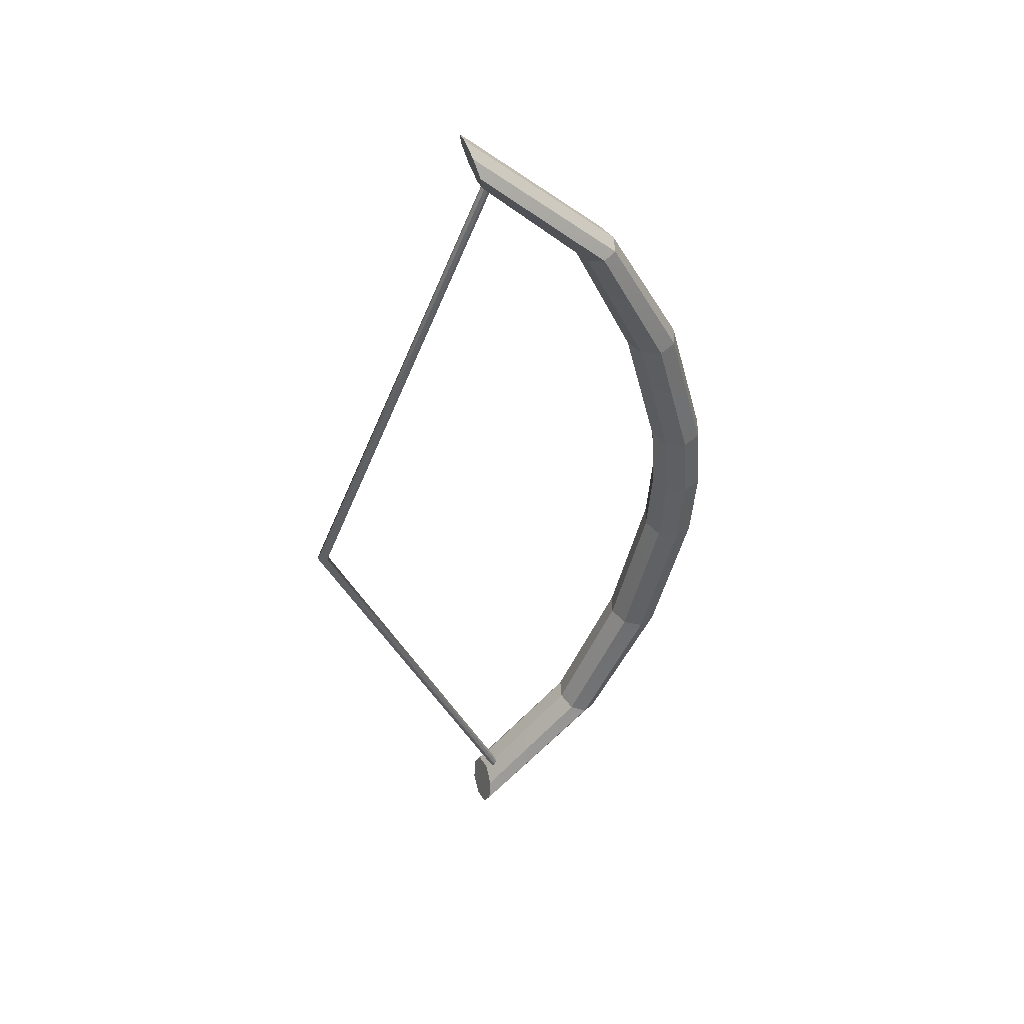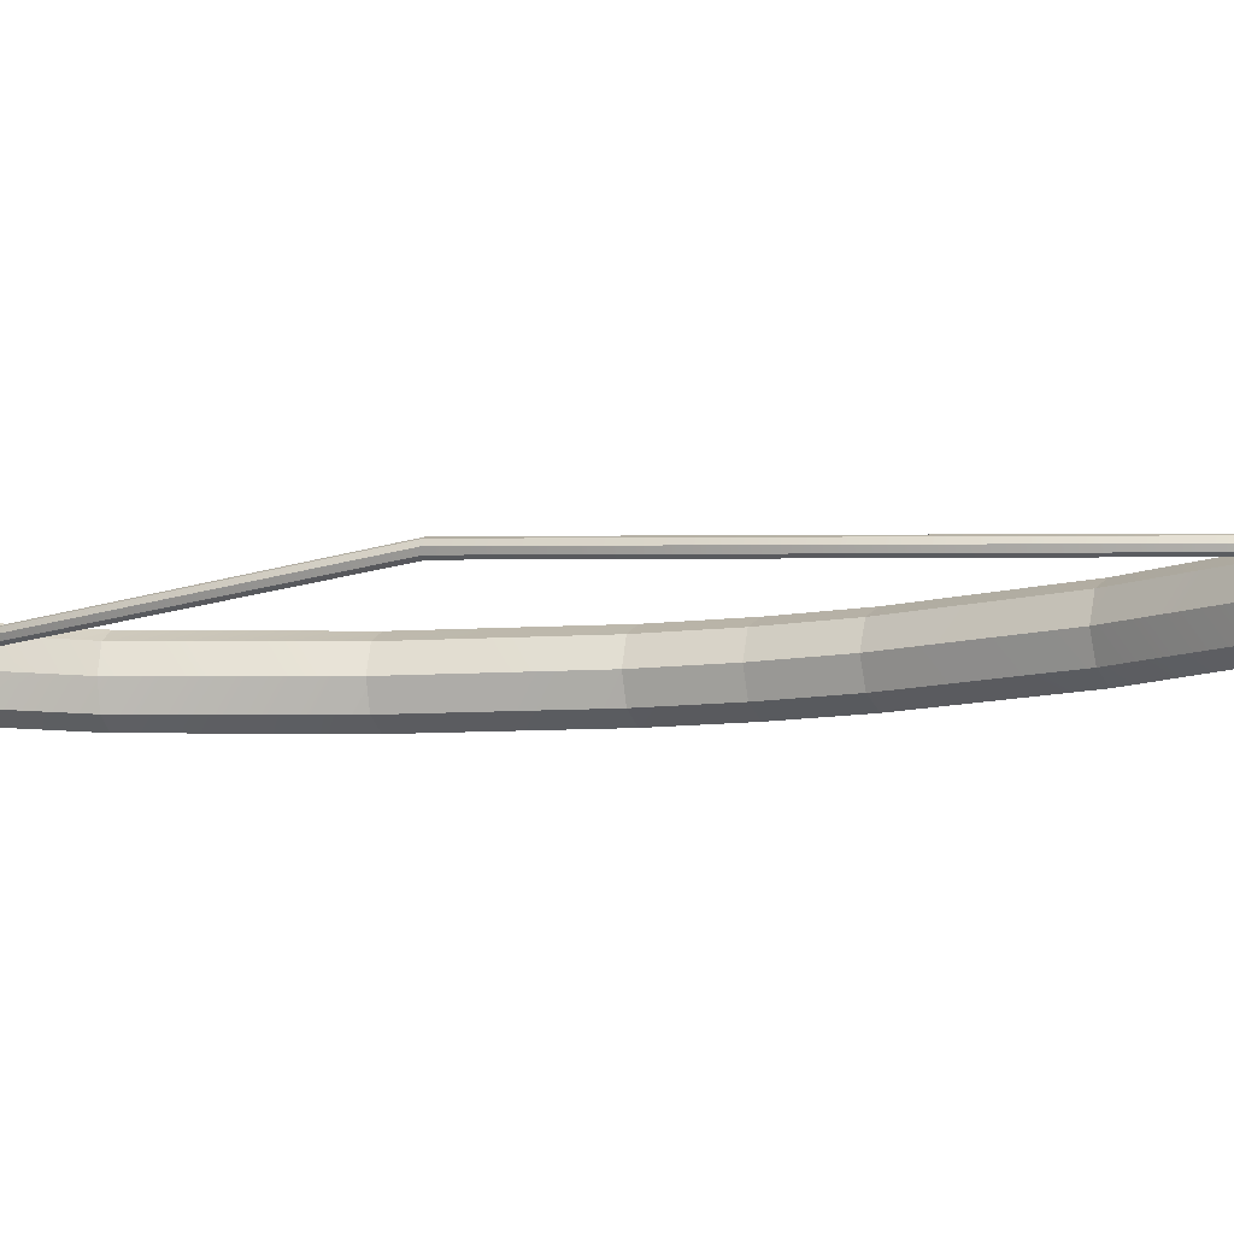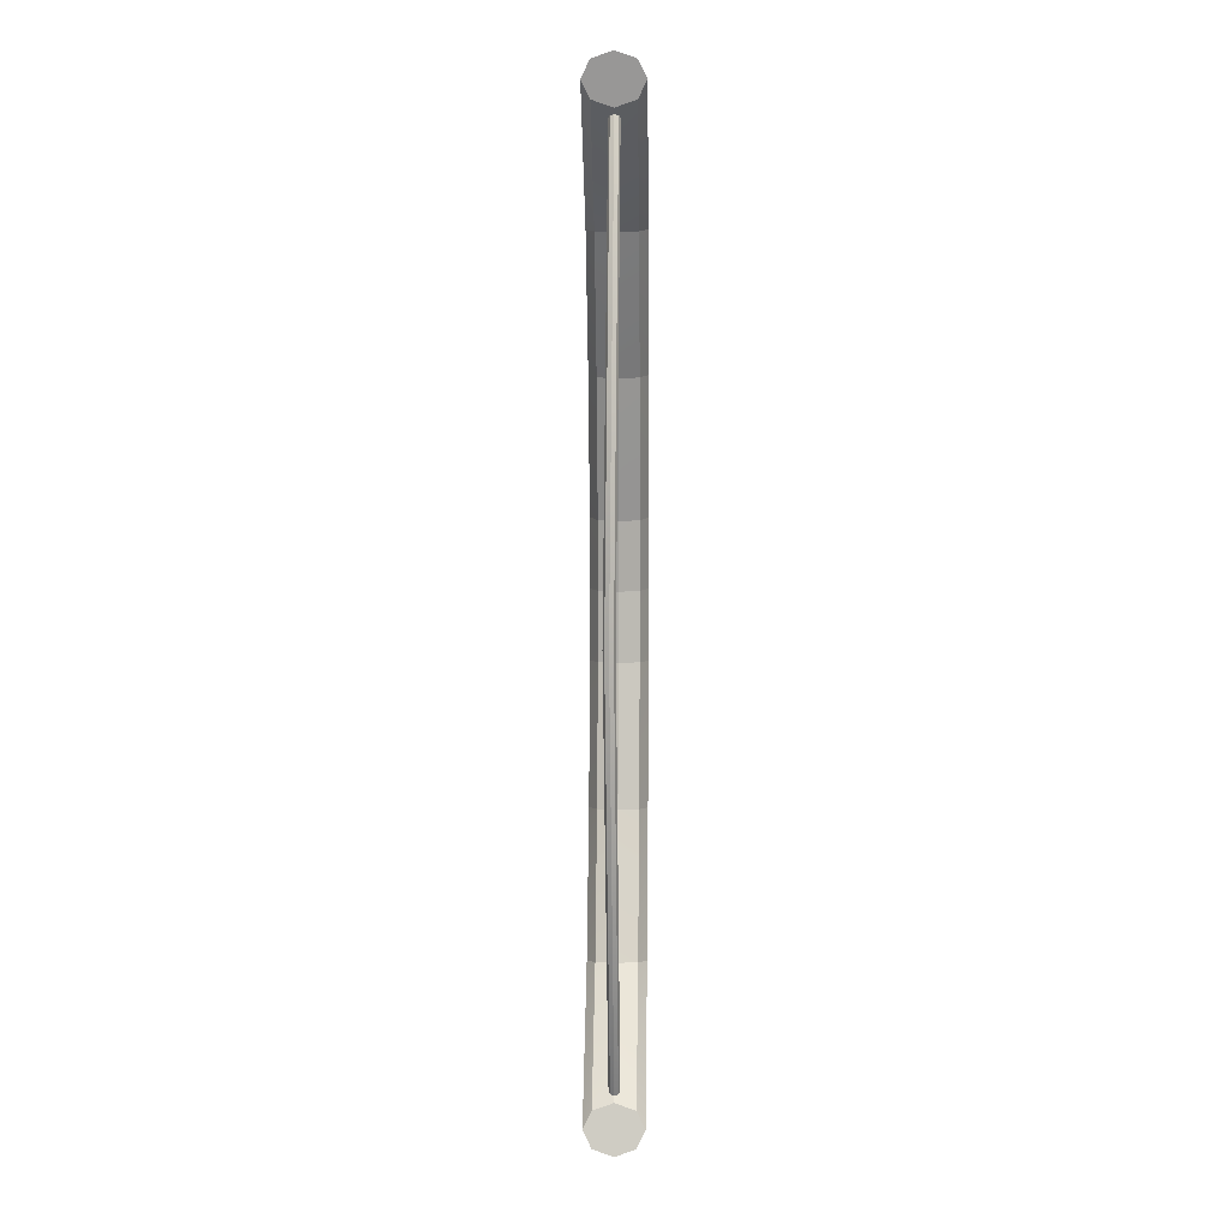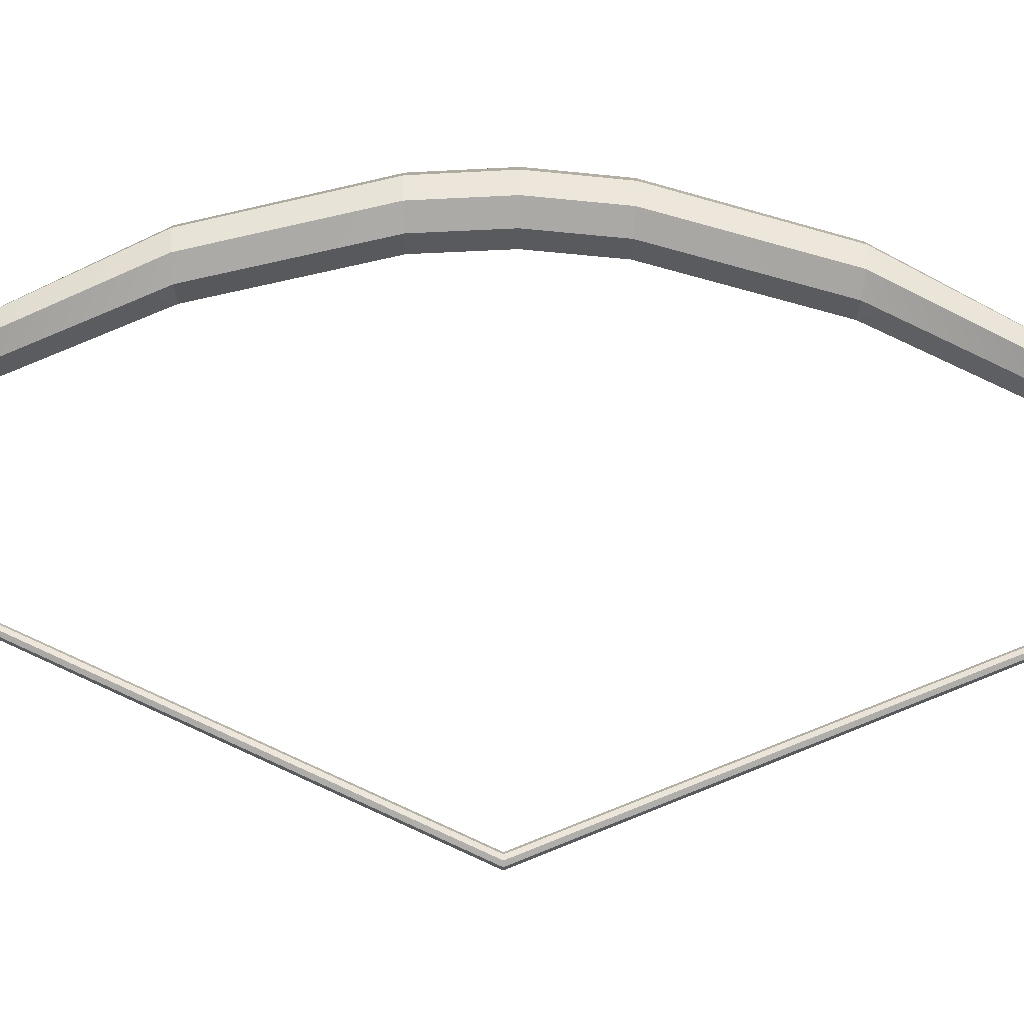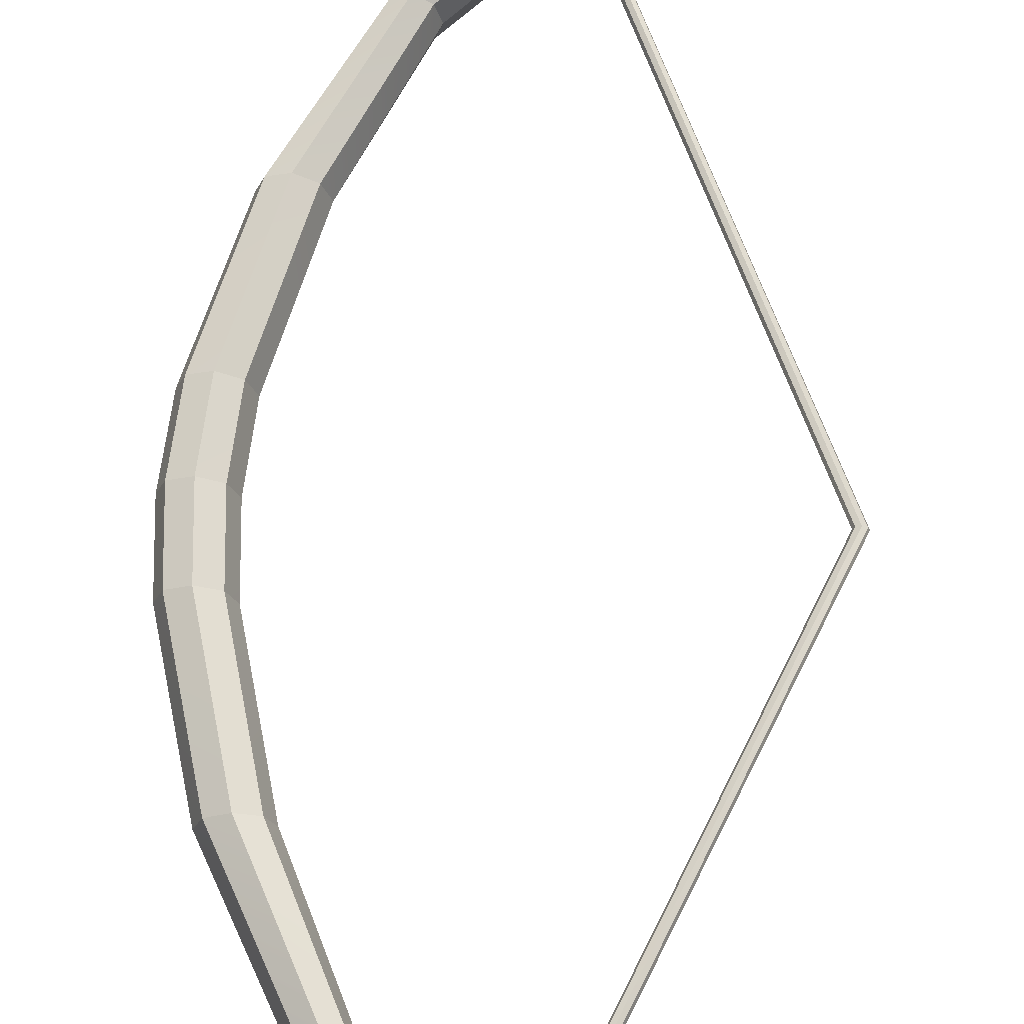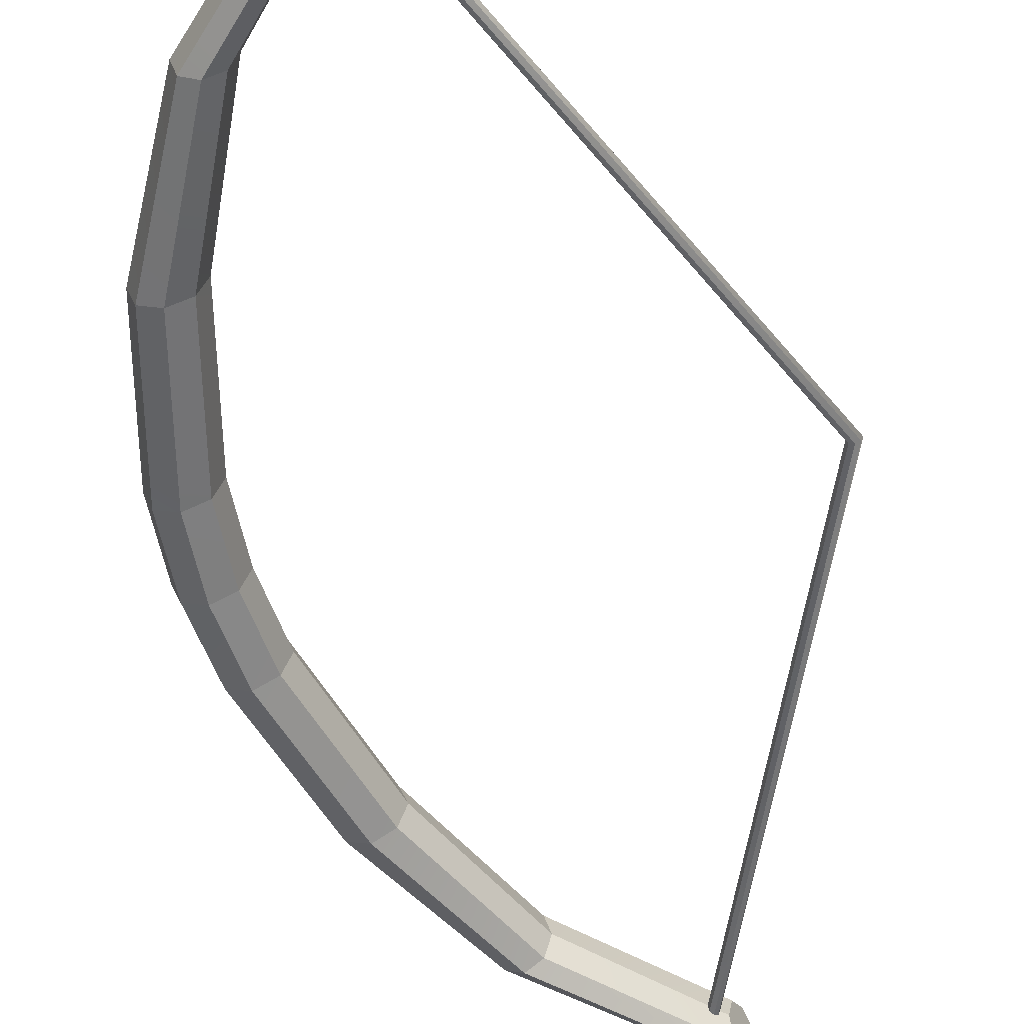
<metadata>
{"format":"obj","ext":"obj","renderer":"f3d","projection":"perspective","resolution":1024,"background":"white","views":[{"elev":46.0,"azim":-18.5,"up":"+Y"},{"elev":-9.4,"azim":-65.7,"up":"+Z"},{"elev":7.9,"azim":-88.7,"up":"+Y"},{"elev":79.5,"azim":-88.6,"up":"+Z"},{"elev":66.1,"azim":-176.8,"up":"+Z"},{"elev":-53.9,"azim":-165.1,"up":"+Z"}]}
</metadata>
<code>
o Bow_Cylinder
v 1.031 2.299 -0.1416
v 1.011 2.381 -0.1001
v 1.003 2.415 -2e-06
v 1.011 2.381 0.1001
v 1.031 2.299 0.1416
v 1.051 2.217 0.1001
v 1.059 2.183 -2e-06
v 1.051 2.217 -0.1001
v 2.13 0.3465 -0.1416
v 1.954 1.031 -0.1416
v 1.631 1.693 -0.1416
v 1.7 1.701 -0.1001
v 2.041 1.037 -0.1001
v 2.22 0.349 -0.1001
v 1.729 1.704 -1e-06
v 2.077 1.039 -0
v 2.257 0.3497 0
v 1.7 1.701 0.1001
v 2.041 1.037 0.1001
v 2.22 0.349 0.1001
v 1.631 1.693 0.1416
v 1.954 1.031 0.1416
v 2.13 0.3465 0.1416
v 1.563 1.682 0.1001
v 1.868 1.022 0.1001
v 2.04 0.3414 0.1001
v 1.535 1.677 -1e-06
v 1.833 1.017 -1e-06
v 2.003 0.3389 -0
v 1.563 1.682 -0.1001
v 1.868 1.022 -0.1001
v 2.04 0.3414 -0.1001
v 1.03 -2.298 -0.1416
v 1.01 -2.38 -0.1001
v 1.002 -2.414 0
v 1.01 -2.38 0.1001
v 1.03 -2.298 0.1416
v 1.05 -2.216 0.1001
v 1.058 -2.182 -0
v 1.05 -2.216 -0.1001
v 2.13 -0.3465 -0.1416
v 1.954 -1.031 -0.1416
v 1.631 -1.692 -0.1416
v 1.7 -1.7 -0.1001
v 2.041 -1.037 -0.1001
v 2.22 -0.349 -0.1001
v 1.728 -1.704 0
v 2.076 -1.039 0
v 2.257 -0.3497 0
v 1.7 -1.701 0.1001
v 2.041 -1.037 0.1001
v 2.22 -0.349 0.1001
v 1.631 -1.692 0.1416
v 1.954 -1.031 0.1416
v 2.13 -0.3465 0.1416
v 1.563 -1.682 0.1001
v 1.868 -1.022 0.1001
v 2.04 -0.3414 0.1001
v 1.534 -1.677 0
v 1.832 -1.017 0
v 2.003 -0.3389 0
v 1.563 -1.682 -0.1001
v 1.868 -1.022 -0.1001
v 2.04 -0.3414 -0.1001
v 2.156 0 -0.1416
v 2.246 0 -0.1001
v 2.284 0 0
v 2.246 0 0.1001
v 2.156 0 0.1416
v 2.065 0 0.1001
v 2.027 0 -0
v 2.065 0 -0.1001
v 1.122 2.19 -0.0267
v 1.121 -2.19 -0.02669
v 1.14 2.193 -0.01888
v 1.14 -2.193 -0.01887
v 1.148 2.194 -2e-06
v 1.147 -2.194 0
v 1.14 2.193 0.01887
v 1.14 -2.193 0.01887
v 1.122 2.19 0.02669
v 1.121 -2.19 0.02669
v 1.103 2.187 0.01887
v 1.102 -2.187 0.01887
v 1.095 2.186 -2e-06
v 1.095 -2.185 0
v 1.103 2.187 -0.01888
v 1.102 -2.187 -0.01887
v 0.1884 -0 -0.02669
v 0.2072 -0 -0.01887
v 0.215 -0 -0
v 0.2072 -0 0.01887
v 0.1884 -0 0.02669
v 0.1695 -0 0.01887
v 0.1617 -0 -0
v 0.1695 -0 -0.01887
f 11 2 12
f 12 3 15
f 15 4 18
f 18 5 21
f 21 6 24
f 6 27 24
f 36 39 35
f 27 8 30
f 30 1 11
f 72 9 65
f 32 10 9
f 31 11 10
f 71 32 72
f 29 31 32
f 28 30 31
f 26 71 70
f 25 29 26
f 24 28 25
f 69 26 70
f 23 25 26
f 22 24 25
f 68 23 69
f 20 22 23
f 19 21 22
f 67 20 68
f 17 19 20
f 16 18 19
f 66 17 67
f 14 16 17
f 13 15 16
f 65 14 66
f 9 13 14
f 10 12 13
f 96 86 95
f 43 34 33
f 44 35 34
f 47 36 35
f 50 37 36
f 53 38 37
f 59 38 56
f 37 38 36
f 59 40 39
f 62 33 40
f 72 41 64
f 64 42 63
f 63 43 62
f 71 64 61
f 61 63 60
f 60 62 59
f 71 58 70
f 61 57 58
f 60 56 57
f 69 58 55
f 55 57 54
f 54 56 53
f 68 55 52
f 52 54 51
f 51 53 50
f 67 52 49
f 49 51 48
f 48 50 47
f 66 49 46
f 46 48 45
f 45 47 44
f 65 46 41
f 41 45 42
f 42 44 43
f 90 74 89
f 91 76 90
f 91 80 78
f 92 82 80
f 93 84 82
f 94 86 84
f 89 88 96
f 33 34 40
f 35 40 34
f 5 4 6
f 4 7 6
f 2 7 3
f 1 8 2
f 87 89 96
f 85 94 83
f 83 93 81
f 81 92 79
f 79 91 77
f 75 91 90
f 73 90 89
f 85 96 95
f 12 2 3
f 15 3 4
f 18 4 5
f 21 5 6
f 69 23 26
f 23 22 25
f 22 21 24
f 68 20 23
f 20 19 22
f 19 18 21
f 67 17 20
f 17 16 19
f 16 15 18
f 66 14 17
f 14 13 16
f 13 12 15
f 44 47 35
f 47 50 36
f 50 53 37
f 53 56 38
f 69 70 58
f 55 58 57
f 54 57 56
f 68 69 55
f 52 55 54
f 51 54 53
f 67 68 52
f 49 52 51
f 48 51 50
f 66 67 49
f 46 49 48
f 45 48 47
f 11 1 2
f 6 7 27
f 36 38 39
f 27 7 8
f 30 8 1
f 72 32 9
f 32 31 10
f 31 30 11
f 71 29 32
f 29 28 31
f 28 27 30
f 26 29 71
f 25 28 29
f 24 27 28
f 65 9 14
f 9 10 13
f 10 11 12
f 96 88 86
f 43 44 34
f 59 39 38
f 59 62 40
f 62 43 33
f 72 65 41
f 64 41 42
f 63 42 43
f 71 72 64
f 61 64 63
f 60 63 62
f 71 61 58
f 61 60 57
f 60 59 56
f 65 66 46
f 41 46 45
f 42 45 44
f 90 76 74
f 91 78 76
f 91 92 80
f 92 93 82
f 93 94 84
f 94 95 86
f 89 74 88
f 35 39 40
f 4 3 7
f 2 8 7
f 87 73 89
f 85 95 94
f 83 94 93
f 81 93 92
f 79 92 91
f 75 77 91
f 73 75 90
f 85 87 96

</code>
